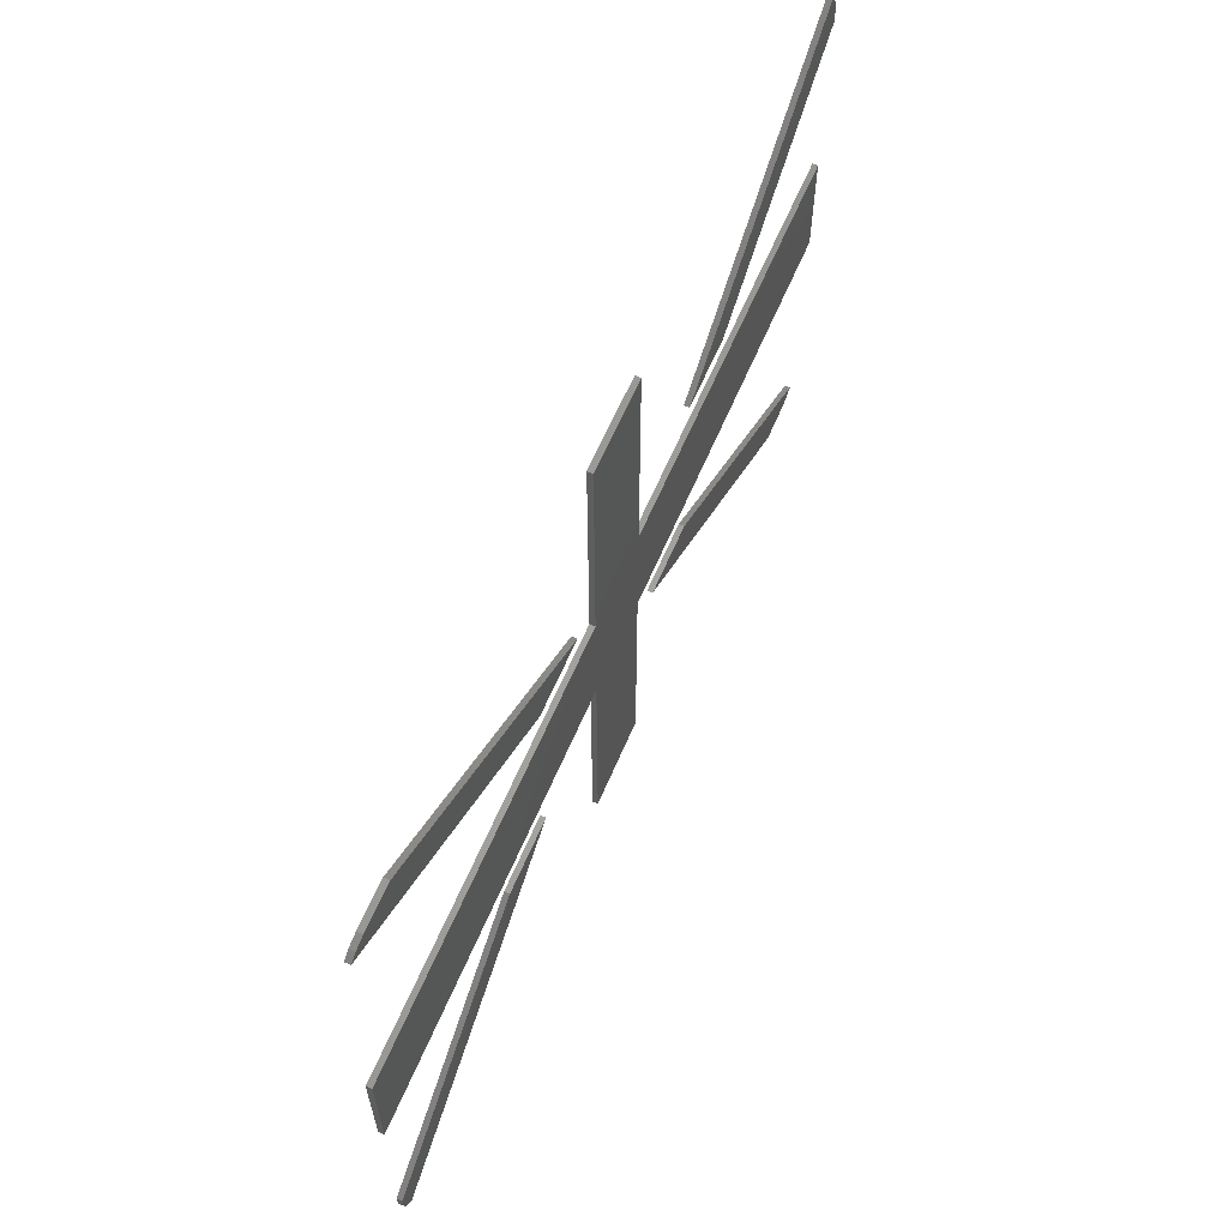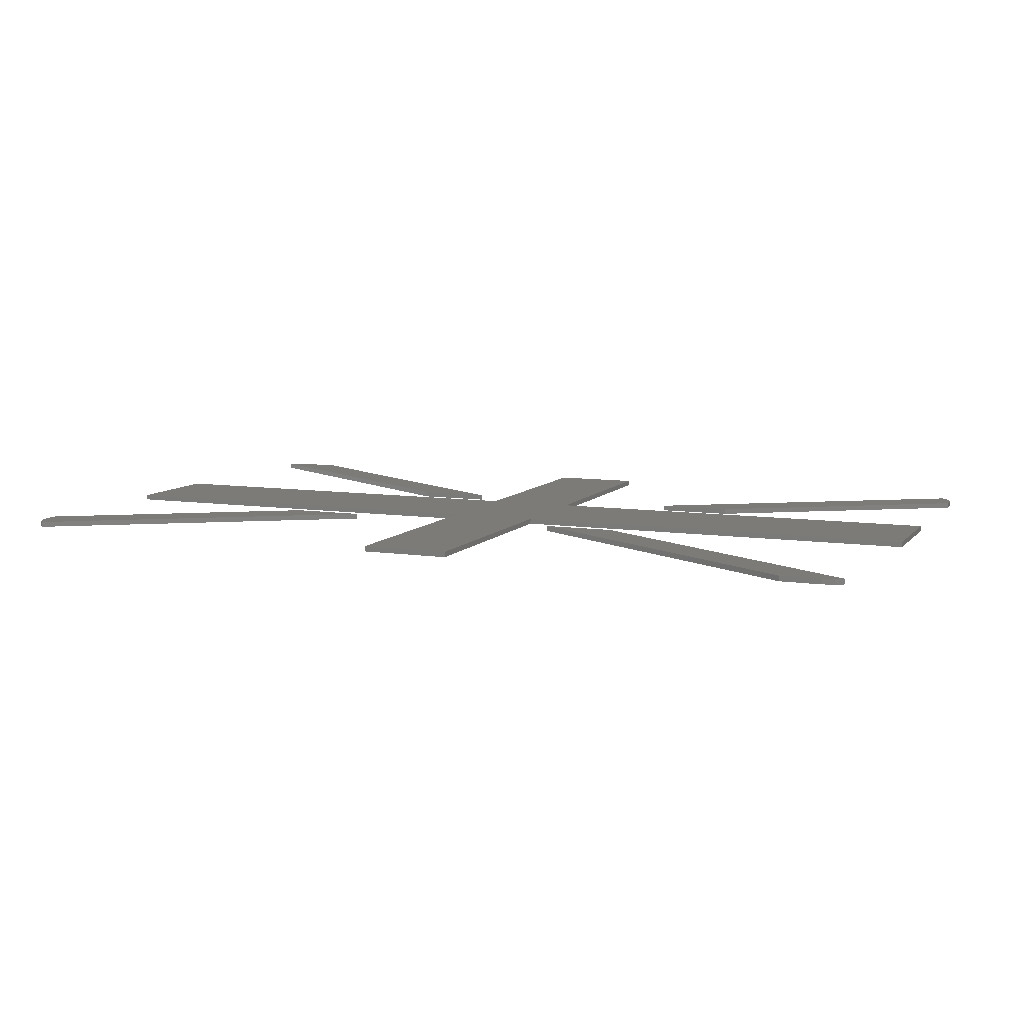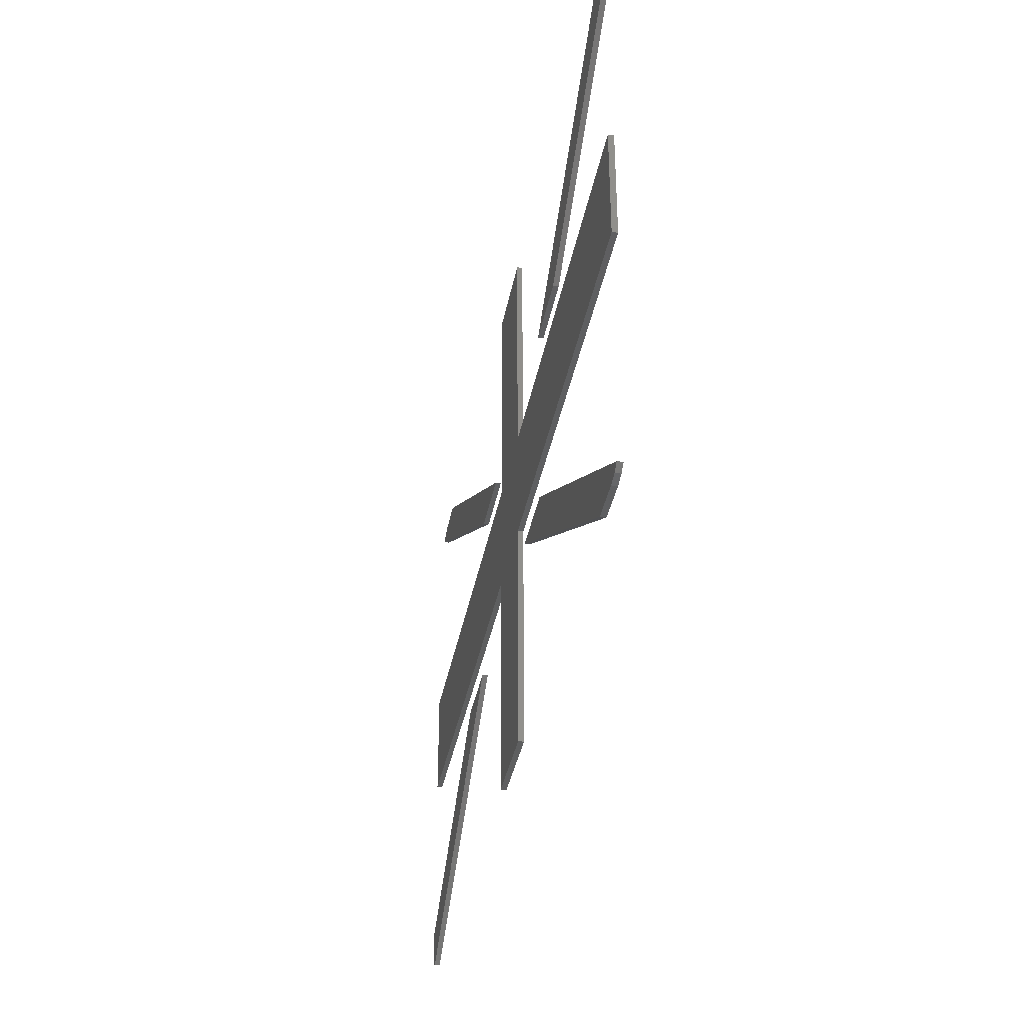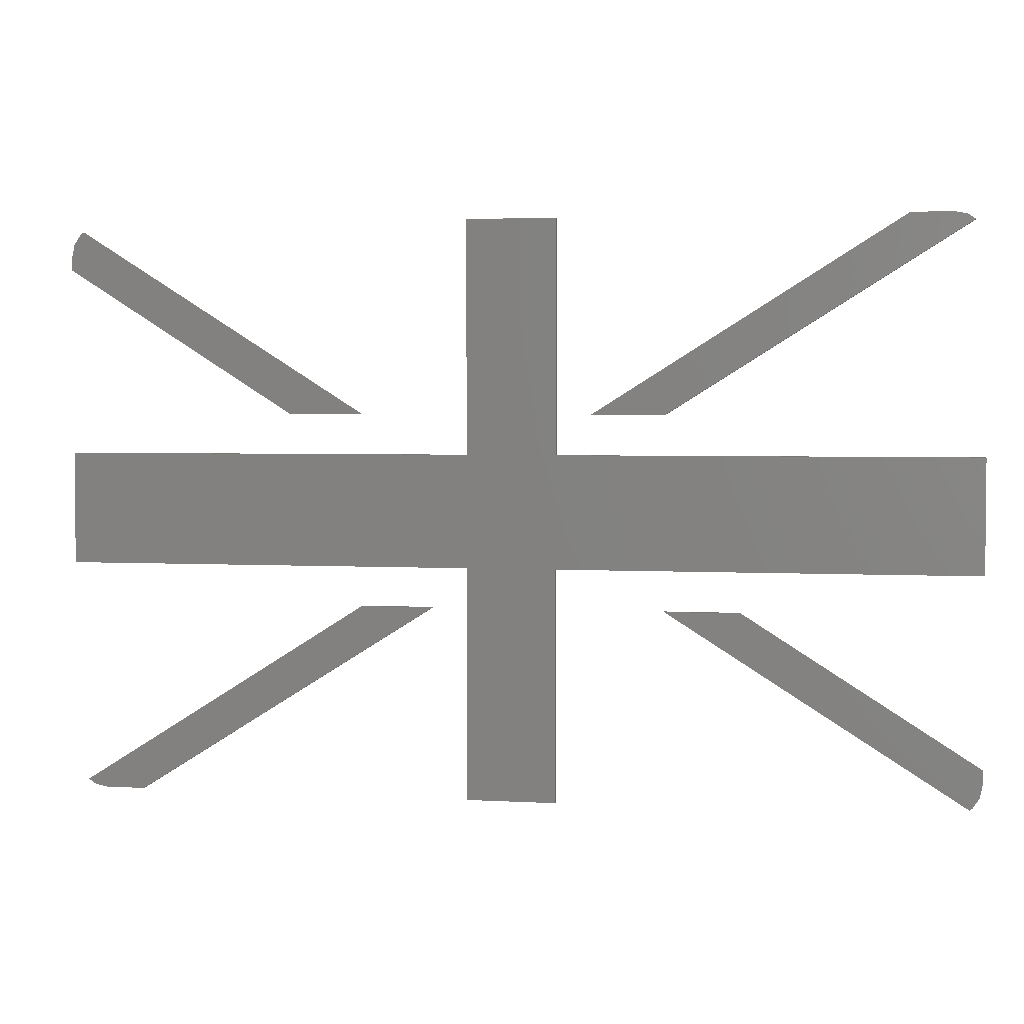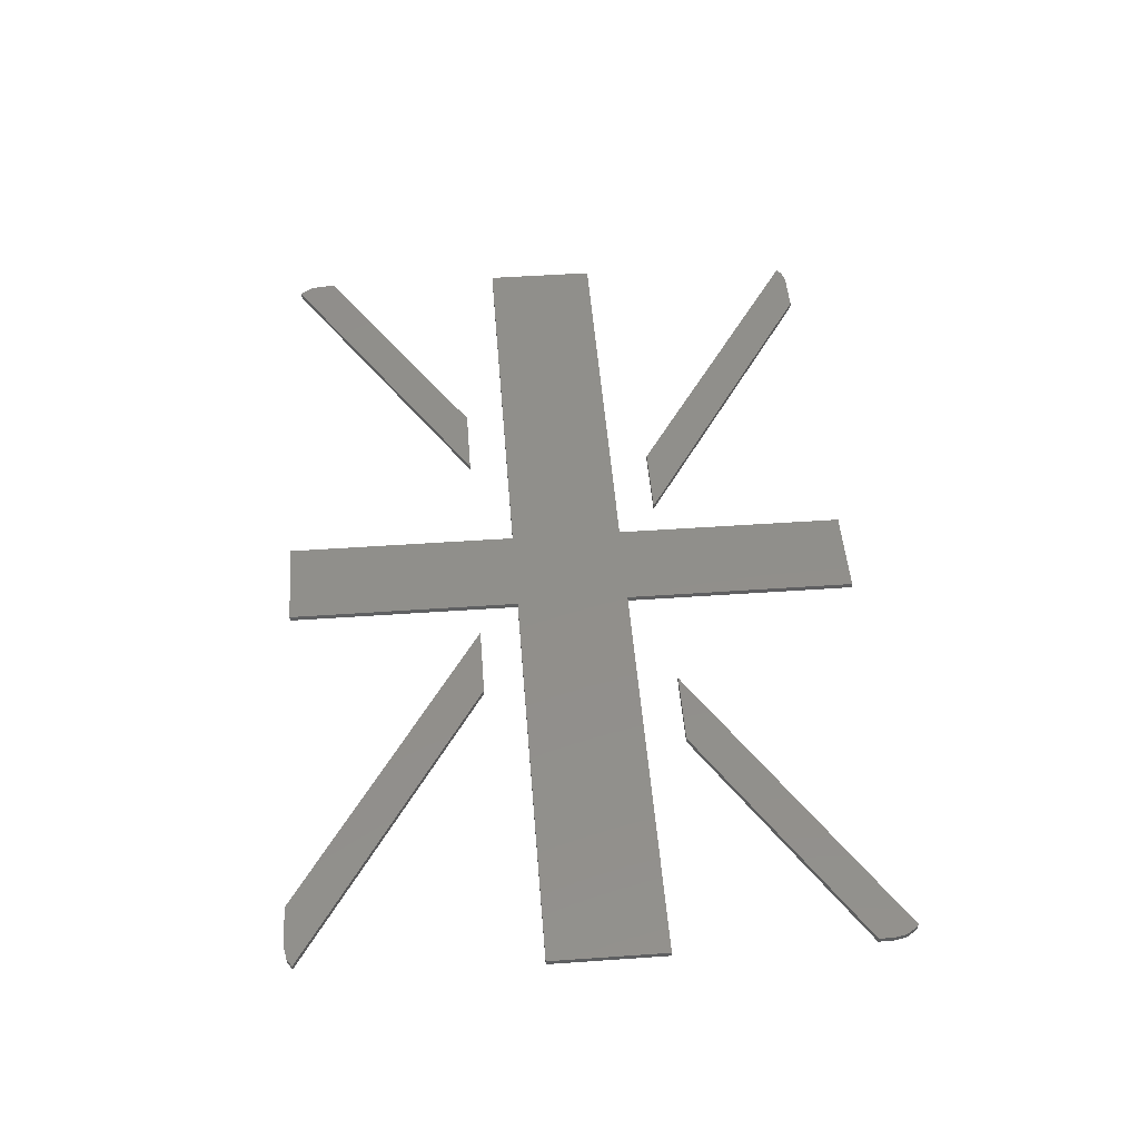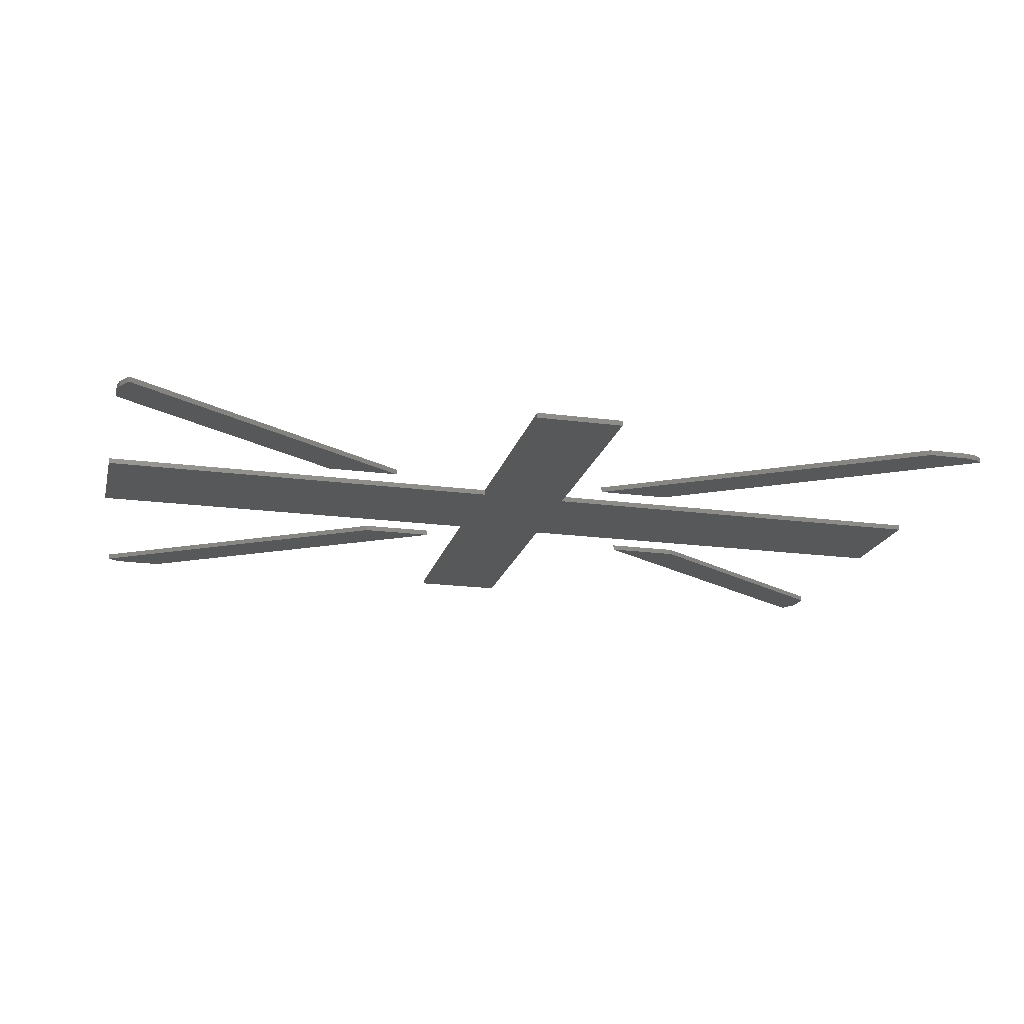
<metadata>
{"format":"stl","ext":"stl","renderer":"f3d","projection":"perspective","resolution":1024,"background":"white","views":[{"elev":61.6,"azim":-67.1,"up":"+Y"},{"elev":8.6,"azim":22.2,"up":"+Z"},{"elev":-36.8,"azim":79.6,"up":"+Y"},{"elev":3.1,"azim":-169.0,"up":"+Y"},{"elev":49.4,"azim":-94.4,"up":"+Z"},{"elev":-19.5,"azim":166.1,"up":"+Z"}]}
</metadata>
<code>
# stl→obj: 76 verts, 132 faces
v 0 3 0
v 0 3 0.5
v 0 4.299 0
v 0 4.299 0.5
v 0.2284 1.852 0
v 0.2284 1.852 0.5
v 21.73 18 0
v 28.63 18 0
v 1.13 0.7106 0
v 0.8787 0.8787 0
v 21.73 18 0.5
v 1.13 0.7106 0.5
v 0.8787 0.8787 0.5
v 28.63 18 0.5
v 0 21.72 0
v 0 21.72 0.5
v 0 32.26 0
v 0 32.26 0.5
v 38.67 21.72 0
v 38.67 21.72 0.5
v 38.67 32.26 0
v 38.67 53.98 0
v 47.04 53.98 0
v 47.04 32.26 0
v 85.6 32.26 0
v 47.04 21.72 0
v 85.6 21.72 0
v 47.04 0 0
v 38.67 0 0
v 38.67 32.26 0.5
v 47.04 21.72 0.5
v 38.67 0 0.5
v 47.04 0 0.5
v 85.6 21.72 0.5
v 47.04 32.26 0.5
v 85.6 32.26 0.5
v 47.04 53.98 0.5
v 38.67 53.98 0.5
v 57.11 35.99 0.5
v 57.11 35.99 0
v 63.98 35.99 0
v 63.98 35.99 0.5
v 84.47 53.27 0
v 84.72 53.1 0
v 85.37 52.13 0
v 85.6 50.98 0
v 85.6 49.69 0
v 84.47 53.27 0.5
v 85.6 50.98 0.5
v 85.6 49.69 0.5
v 85.37 52.13 0.5
v 84.72 53.1 0.5
v 1.129 53.27 0.5
v 1.129 53.27 0
v 28.57 35.99 0
v 28.57 35.99 0.5
v 1.852 53.75 0
v 3 53.98 0
v 6.836 53.98 0
v 35.41 35.99 0
v 1.852 53.75 0.5
v 6.836 53.98 0.5
v 35.41 35.99 0.5
v 3 53.98 0.5
v 50.3 18 0.5
v 50.3 18 0
v 78.87 0 0
v 78.87 0 0.5
v 57.14 18 0
v 84.47 0.7128 0
v 83.75 0.2284 0
v 82.6 0 0
v 57.14 18 0.5
v 83.75 0.2284 0.5
v 82.6 0 0.5
v 84.47 0.7128 0.5
f 1 2 3
f 3 2 4
f 1 5 2
f 2 5 6
f 1 3 5
f 5 3 7
f 5 7 8
f 5 8 9
f 5 9 10
f 3 4 7
f 7 4 11
f 4 2 6
f 12 4 13
f 13 4 6
f 14 4 12
f 11 4 14
f 5 10 6
f 6 10 13
f 13 10 9
f 12 13 9
f 12 9 8
f 14 12 8
f 7 11 8
f 8 11 14
f 15 16 17
f 17 16 18
f 16 15 19
f 20 16 19
f 15 17 19
f 19 17 21
f 21 22 23
f 21 23 19
f 19 23 24
f 19 24 25
f 26 25 27
f 19 25 26
f 26 28 19
f 19 28 29
f 17 18 21
f 21 18 30
f 18 16 20
f 31 18 20
f 32 33 20
f 33 31 20
f 31 34 18
f 34 35 30
f 34 36 35
f 34 30 18
f 35 37 30
f 38 30 37
f 29 32 19
f 19 32 20
f 32 29 28
f 33 32 28
f 33 28 26
f 31 33 26
f 31 26 27
f 34 31 27
f 34 27 25
f 36 34 25
f 24 35 25
f 25 35 36
f 35 24 23
f 37 35 23
f 22 38 23
f 23 38 37
f 21 30 22
f 22 30 38
f 39 40 41
f 42 39 41
f 40 43 41
f 41 43 44
f 41 44 45
f 41 45 46
f 41 46 47
f 40 39 43
f 43 39 48
f 48 39 42
f 49 48 50
f 50 48 42
f 51 48 49
f 52 48 51
f 42 41 47
f 50 42 47
f 50 47 46
f 49 50 46
f 46 45 51
f 49 46 51
f 45 44 52
f 51 45 52
f 43 48 44
f 44 48 52
f 53 54 55
f 56 53 55
f 54 57 55
f 55 57 58
f 55 58 59
f 55 59 60
f 54 53 57
f 57 53 61
f 61 53 56
f 62 61 63
f 63 61 56
f 64 61 62
f 56 55 60
f 63 56 60
f 59 62 60
f 60 62 63
f 58 64 59
f 59 64 62
f 57 61 58
f 58 61 64
f 65 66 67
f 68 65 67
f 66 69 67
f 67 69 70
f 67 70 71
f 67 71 72
f 66 65 69
f 69 65 73
f 73 65 68
f 74 73 75
f 75 73 68
f 76 73 74
f 68 67 72
f 75 68 72
f 75 72 71
f 74 75 71
f 74 71 70
f 76 74 70
f 69 73 70
f 70 73 76

</code>
